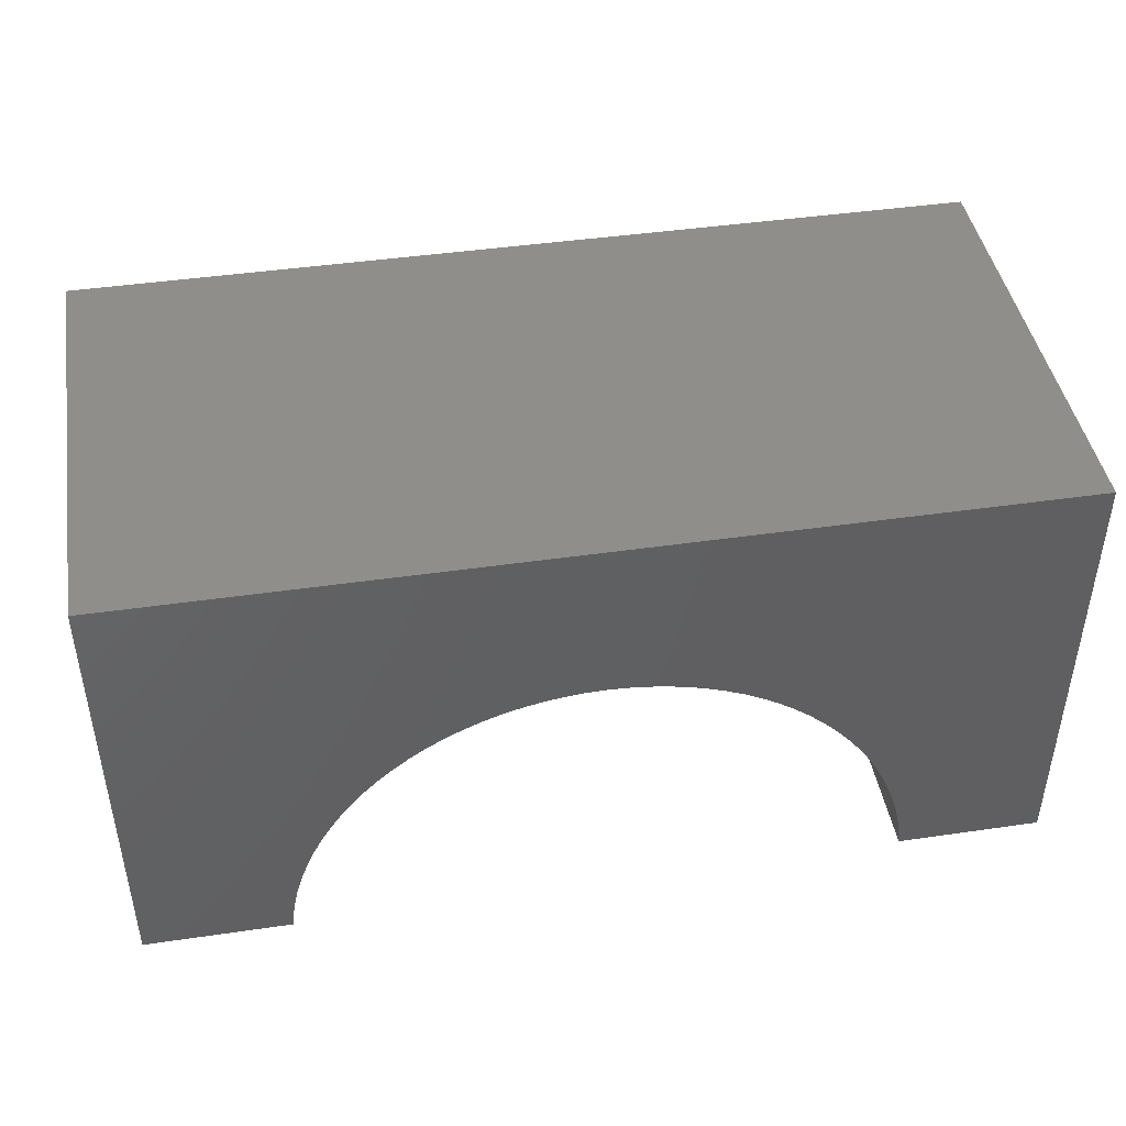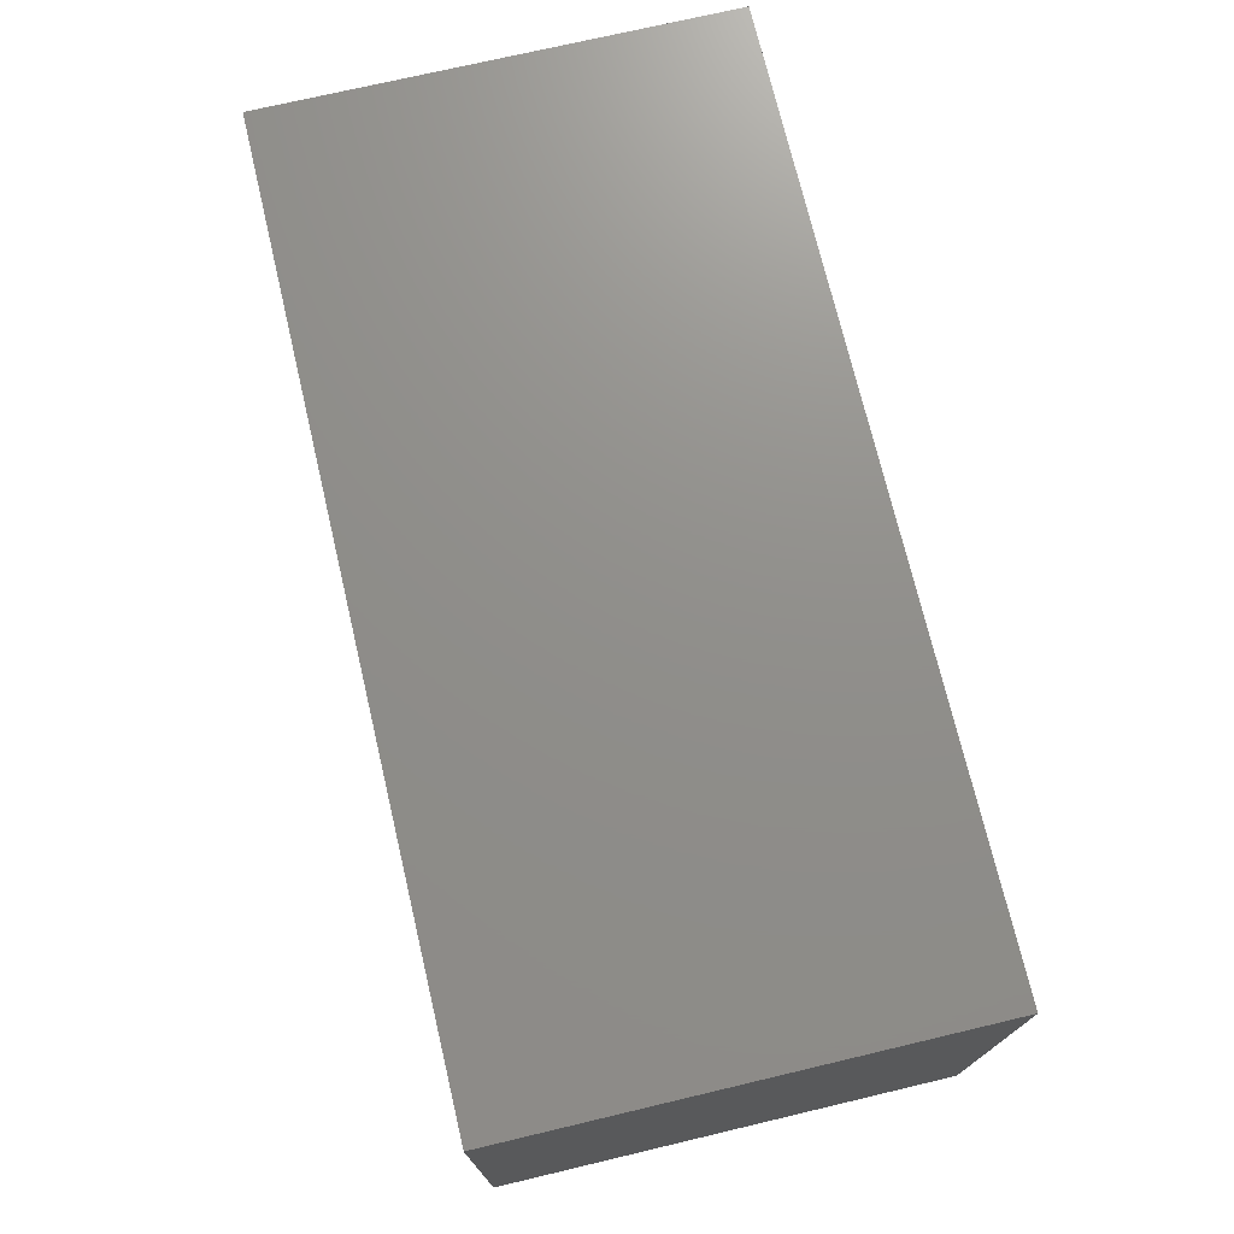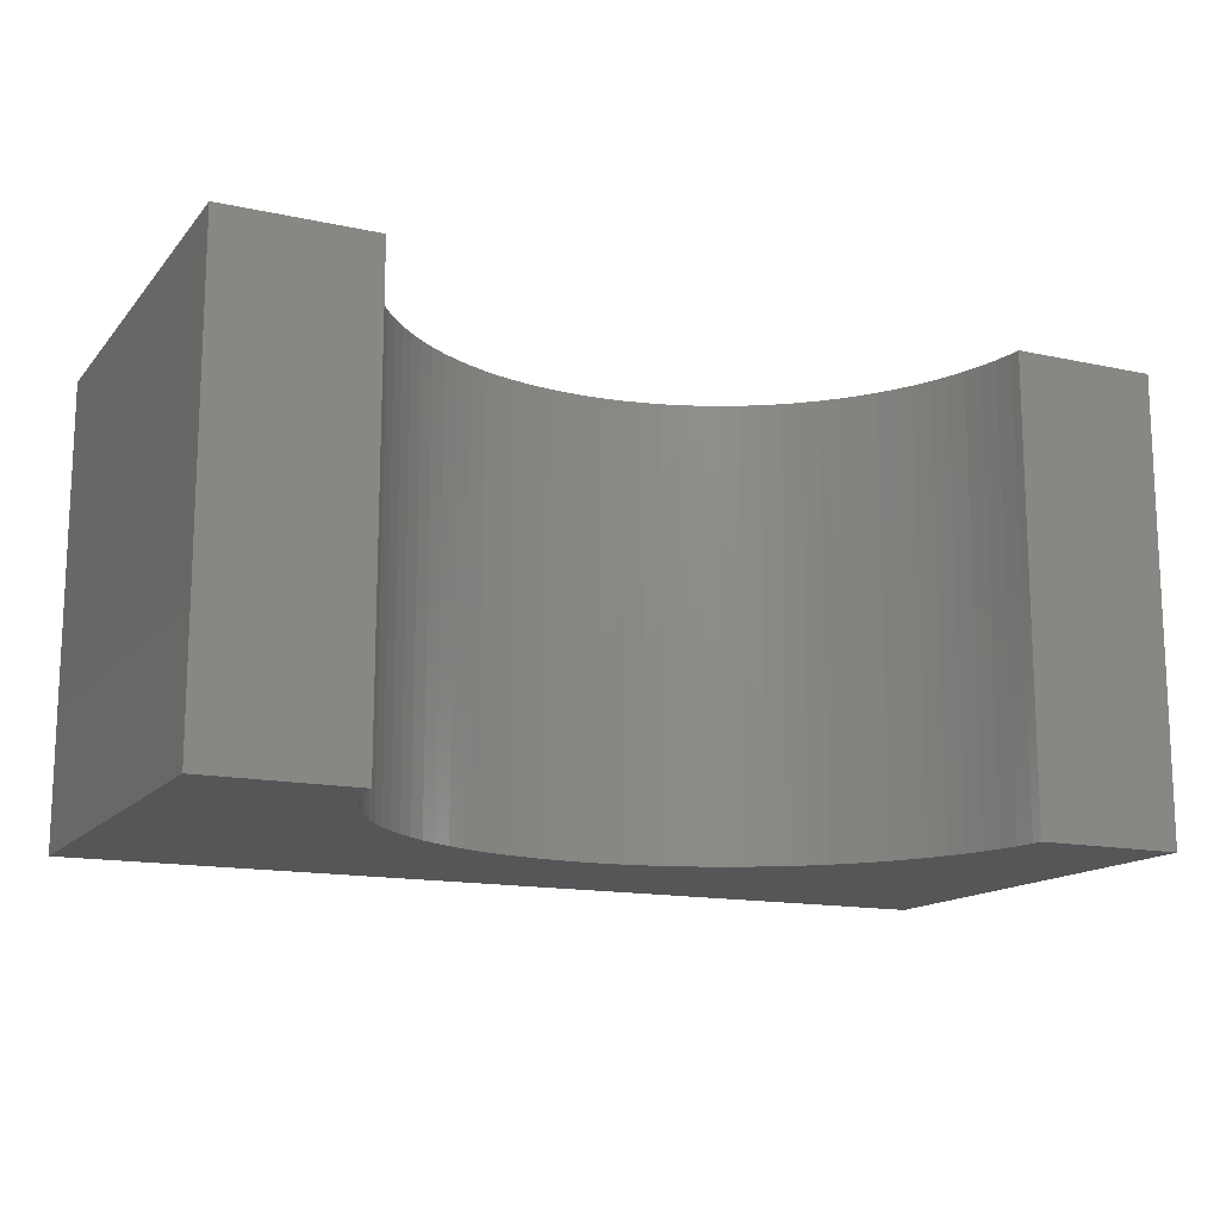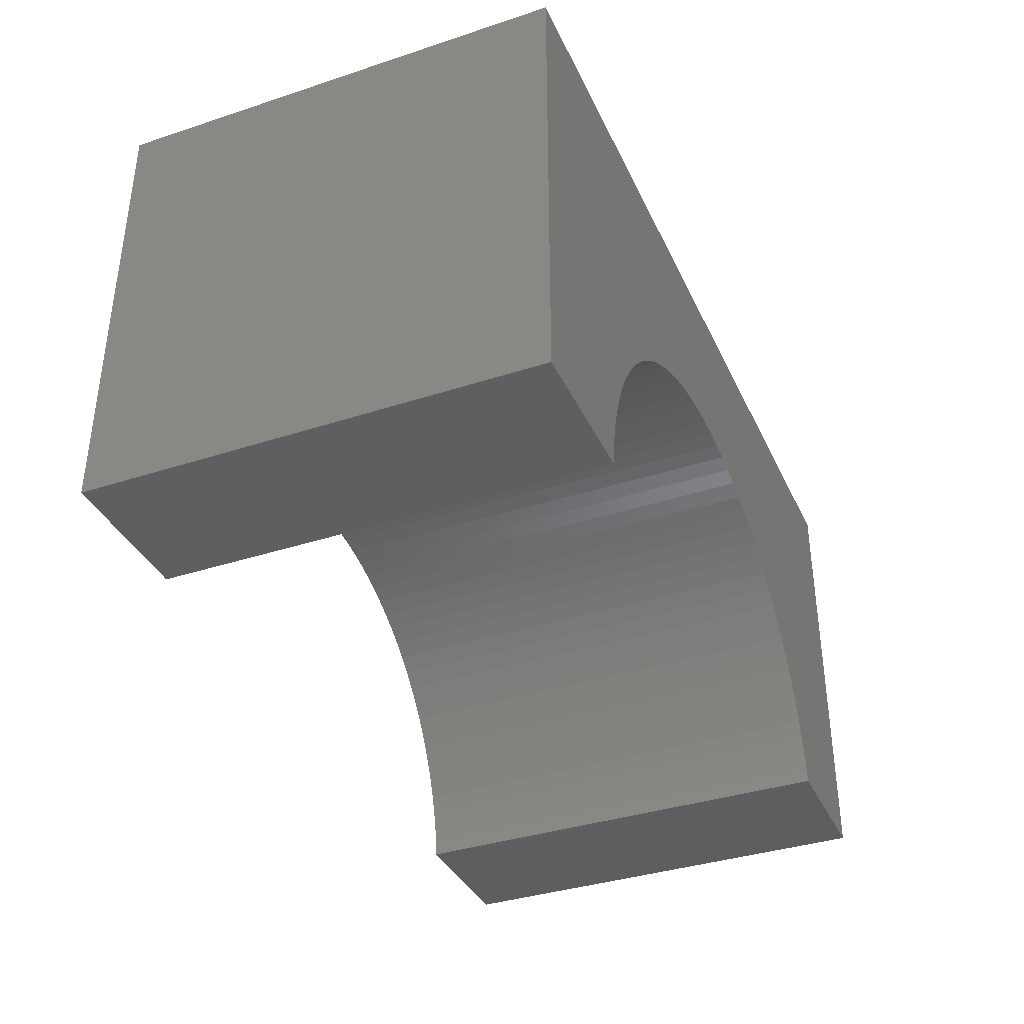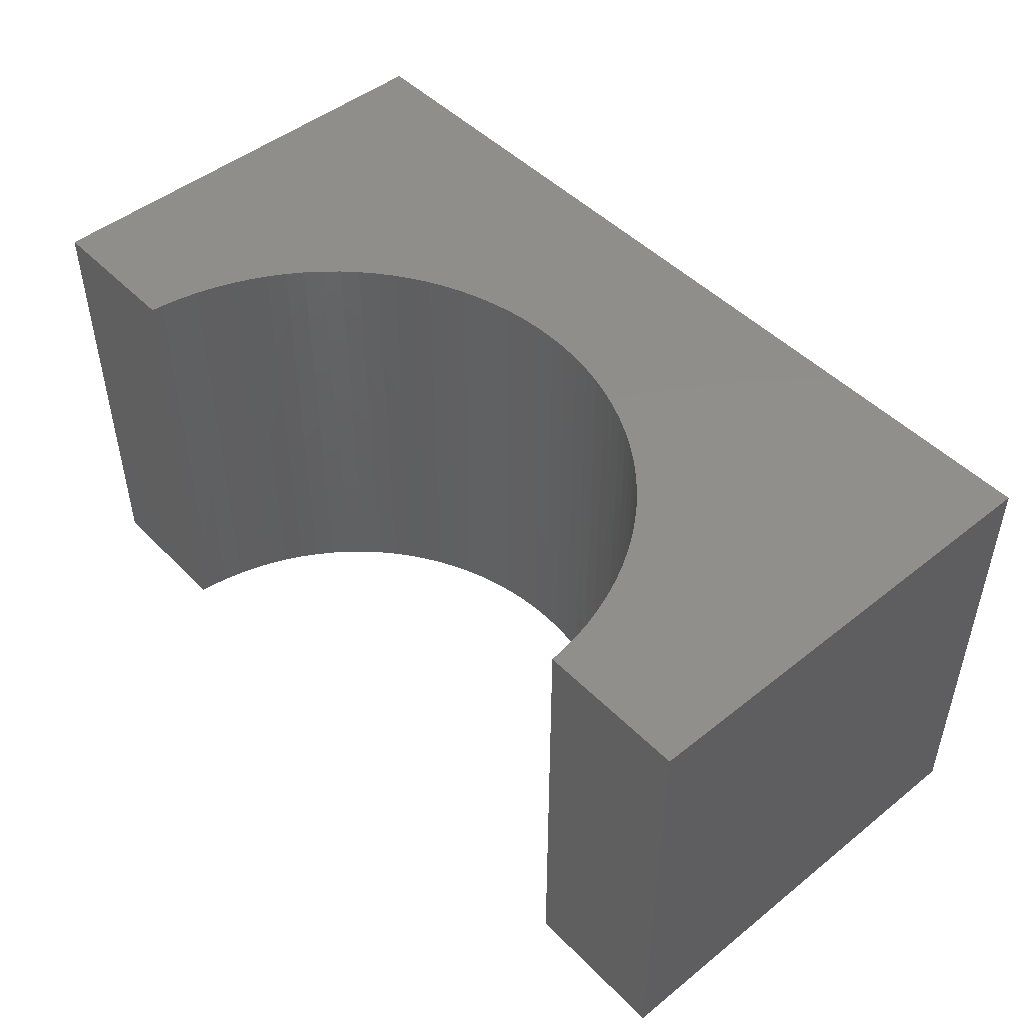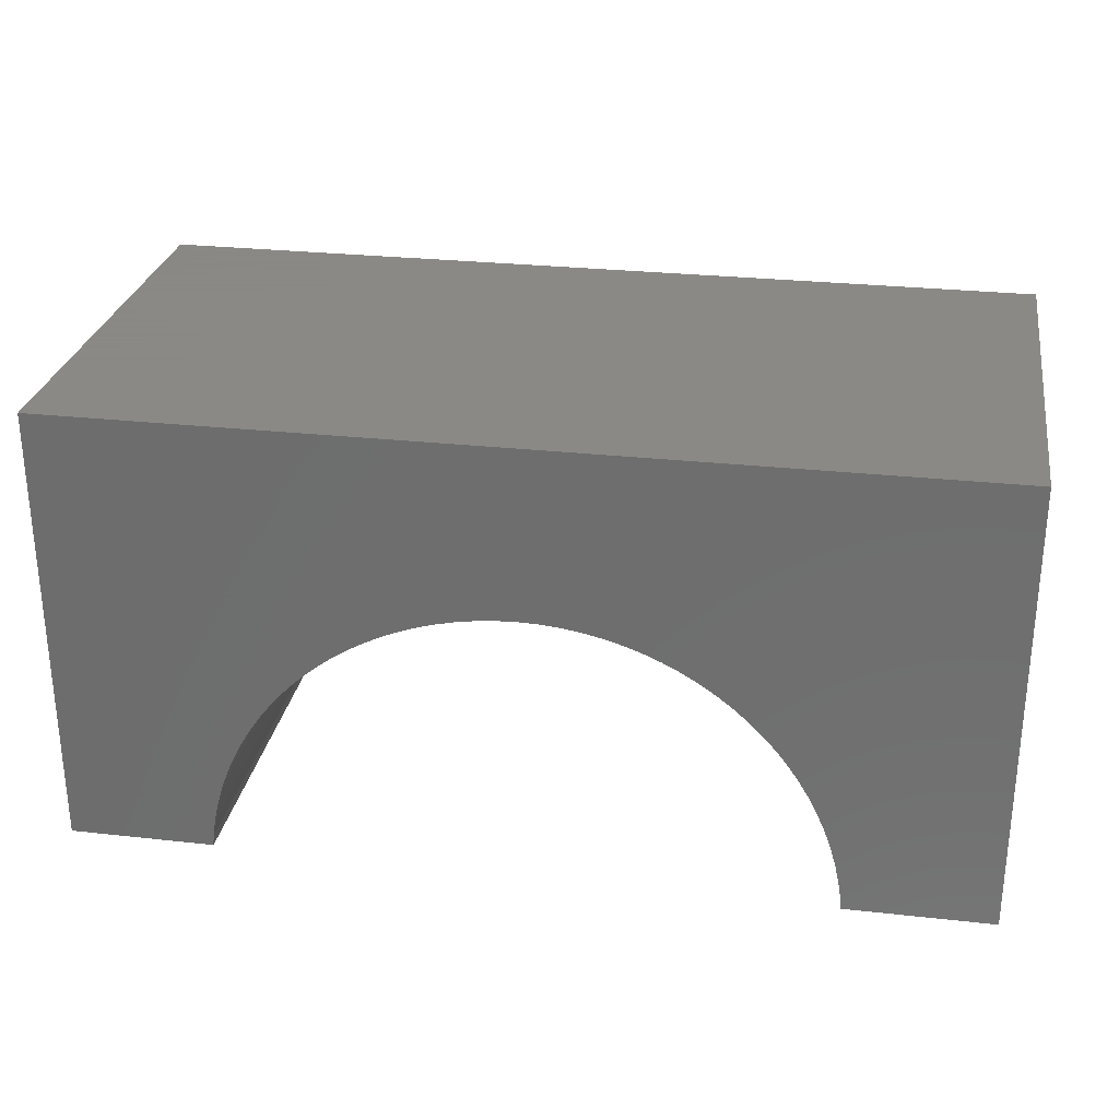
<metadata>
{"format":"stl","ext":"stl","renderer":"f3d","projection":"perspective","resolution":1024,"background":"white","views":[{"elev":43.8,"azim":170.3,"up":"+Z"},{"elev":73.0,"azim":76.7,"up":"+Z"},{"elev":-14.5,"azim":154.7,"up":"+Y"},{"elev":-37.0,"azim":-67.1,"up":"+Z"},{"elev":47.9,"azim":-131.8,"up":"+Y"},{"elev":27.9,"azim":-170.4,"up":"+Z"}]}
</metadata>
<code>
# stl→obj: 106 verts, 208 faces
v -5 -2.5 -2.5
v -5 2.5 2.5
v -5 2.5 -2.5
v -5 -2.5 2.5
v 5 -2.5 2.5
v 5 2.5 2.5
v 5 2.5 -2.5
v 5 -2.5 -2.5
v 0 2.5 0.6
v 0.2135 2.5 0.5933
v 0.4261 2.5 0.5732
v 0.6371 2.5 0.5398
v 0.8455 2.5 0.4932
v 1.051 2.5 0.4336
v 1.252 2.5 0.3612
v 1.448 2.5 0.2764
v 1.638 2.5 0.1794
v 1.822 2.5 0.07071
v 1.998 2.5 -0.04934
v 2.167 2.5 -0.1803
v 2.327 2.5 -0.3215
v 2.478 2.5 -0.4725
v 2.62 2.5 -0.6328
v 2.751 2.5 -0.8015
v 2.871 2.5 -0.9782
v 2.979 2.5 -1.162
v 3.076 2.5 -1.352
v 3.161 2.5 -1.548
v 3.234 2.5 -1.749
v 3.293 2.5 -1.954
v 3.34 2.5 -2.163
v 3.373 2.5 -2.374
v 3.385 2.5 -2.5
v -0.2135 2.5 0.5933
v -0.4261 2.5 0.5732
v -0.6371 2.5 0.5398
v -0.8455 2.5 0.4932
v -1.051 2.5 0.4336
v -1.252 2.5 0.3612
v -1.448 2.5 0.2764
v -1.638 2.5 0.1794
v -1.822 2.5 0.07071
v -1.998 2.5 -0.04934
v -2.167 2.5 -0.1803
v -2.327 2.5 -0.3215
v -2.478 2.5 -0.4725
v -2.62 2.5 -0.6328
v -2.751 2.5 -0.8015
v -2.871 2.5 -0.9782
v -2.979 2.5 -1.162
v -3.076 2.5 -1.352
v -3.161 2.5 -1.548
v -3.234 2.5 -1.749
v -3.293 2.5 -1.954
v -3.34 2.5 -2.163
v -3.373 2.5 -2.374
v -3.385 2.5 -2.5
v -3.385 -2.5 -2.5
v 3.385 -2.5 -2.5
v 0 -2.5 0.6
v -0.2135 -2.5 0.5933
v -0.4261 -2.5 0.5732
v -0.6371 -2.5 0.5398
v -0.8455 -2.5 0.4932
v -1.051 -2.5 0.4336
v -1.252 -2.5 0.3612
v -1.448 -2.5 0.2764
v -1.638 -2.5 0.1794
v -1.822 -2.5 0.07071
v -1.998 -2.5 -0.04934
v -2.167 -2.5 -0.1803
v -2.327 -2.5 -0.3215
v -2.478 -2.5 -0.4725
v -2.62 -2.5 -0.6328
v -2.751 -2.5 -0.8015
v -2.871 -2.5 -0.9782
v -2.979 -2.5 -1.162
v -3.076 -2.5 -1.352
v -3.161 -2.5 -1.548
v -3.234 -2.5 -1.749
v -3.293 -2.5 -1.954
v -3.34 -2.5 -2.163
v -3.373 -2.5 -2.374
v 0.2135 -2.5 0.5933
v 0.4261 -2.5 0.5732
v 0.6371 -2.5 0.5398
v 0.8455 -2.5 0.4932
v 1.051 -2.5 0.4336
v 1.252 -2.5 0.3612
v 1.448 -2.5 0.2764
v 1.638 -2.5 0.1794
v 1.822 -2.5 0.07071
v 1.998 -2.5 -0.04934
v 2.167 -2.5 -0.1803
v 2.327 -2.5 -0.3215
v 2.478 -2.5 -0.4725
v 2.62 -2.5 -0.6328
v 2.751 -2.5 -0.8015
v 2.871 -2.5 -0.9782
v 2.979 -2.5 -1.162
v 3.076 -2.5 -1.352
v 3.161 -2.5 -1.548
v 3.234 -2.5 -1.749
v 3.293 -2.5 -1.954
v 3.34 -2.5 -2.163
v 3.373 -2.5 -2.374
f 1 2 3
f 2 1 4
f 2 5 6
f 5 2 4
f 5 7 6
f 7 5 8
f 6 9 2
f 6 10 9
f 6 11 10
f 6 12 11
f 6 13 12
f 6 14 13
f 6 15 14
f 6 16 15
f 6 17 16
f 6 18 17
f 6 19 18
f 6 20 19
f 6 21 20
f 6 22 21
f 6 23 22
f 6 24 23
f 6 25 24
f 6 26 25
f 7 26 6
f 26 7 27
f 27 7 28
f 28 7 29
f 29 7 30
f 30 7 31
f 31 7 32
f 32 7 33
f 34 2 9
f 35 2 34
f 36 2 35
f 37 2 36
f 38 2 37
f 39 2 38
f 40 2 39
f 41 2 40
f 42 2 41
f 43 2 42
f 44 2 43
f 45 2 44
f 46 2 45
f 47 2 46
f 48 2 47
f 49 2 48
f 50 2 49
f 3 50 51
f 3 51 52
f 3 52 53
f 3 53 54
f 3 54 55
f 3 55 56
f 3 56 57
f 50 3 2
f 1 57 58
f 57 1 3
f 59 7 8
f 7 59 33
f 4 60 5
f 4 61 60
f 4 62 61
f 4 63 62
f 4 64 63
f 4 65 64
f 4 66 65
f 4 67 66
f 4 68 67
f 4 69 68
f 4 70 69
f 4 71 70
f 4 72 71
f 4 73 72
f 4 74 73
f 4 75 74
f 4 76 75
f 4 77 76
f 1 77 4
f 77 1 78
f 78 1 79
f 79 1 80
f 80 1 81
f 81 1 82
f 82 1 83
f 83 1 58
f 84 5 60
f 85 5 84
f 86 5 85
f 87 5 86
f 88 5 87
f 89 5 88
f 90 5 89
f 91 5 90
f 92 5 91
f 93 5 92
f 94 5 93
f 95 5 94
f 96 5 95
f 97 5 96
f 98 5 97
f 99 5 98
f 100 5 99
f 8 100 101
f 8 101 102
f 8 102 103
f 8 103 104
f 8 104 105
f 8 105 106
f 8 106 59
f 100 8 5
f 81 55 54
f 55 81 82
f 82 56 55
f 56 82 83
f 69 41 68
f 41 69 42
f 103 28 29
f 28 103 102
f 93 20 94
f 20 93 19
f 83 57 56
f 57 83 58
f 61 9 60
f 9 61 34
f 75 49 48
f 49 75 76
f 104 29 30
f 29 104 103
f 100 25 26
f 25 100 99
f 97 22 23
f 22 97 96
f 91 18 92
f 18 91 17
f 88 15 89
f 15 88 14
f 68 40 67
f 40 68 41
f 65 37 64
f 37 65 38
f 62 34 61
f 34 62 35
f 64 36 63
f 36 64 37
f 76 50 49
f 50 76 77
f 105 30 31
f 30 105 104
f 59 32 33
f 32 59 106
f 106 31 32
f 31 106 105
f 98 23 24
f 23 98 97
f 60 10 84
f 10 60 9
f 87 14 88
f 14 87 13
f 85 12 86
f 12 85 11
f 92 19 93
f 19 92 18
f 89 16 90
f 16 89 15
f 71 43 70
f 43 71 44
f 67 39 66
f 39 67 40
f 63 35 62
f 35 63 36
f 73 45 72
f 45 73 46
f 101 26 27
f 26 101 100
f 99 24 25
f 24 99 98
f 95 22 96
f 22 95 21
f 94 21 95
f 21 94 20
f 84 11 85
f 11 84 10
f 86 13 87
f 13 86 12
f 90 17 91
f 17 90 16
f 70 42 69
f 42 70 43
f 66 38 65
f 38 66 39
f 72 44 71
f 44 72 45
f 74 48 47
f 48 74 75
f 73 47 46
f 47 73 74
f 78 52 51
f 52 78 79
f 80 54 53
f 54 80 81
f 102 27 28
f 27 102 101
f 77 51 50
f 51 77 78
f 79 53 52
f 53 79 80

</code>
